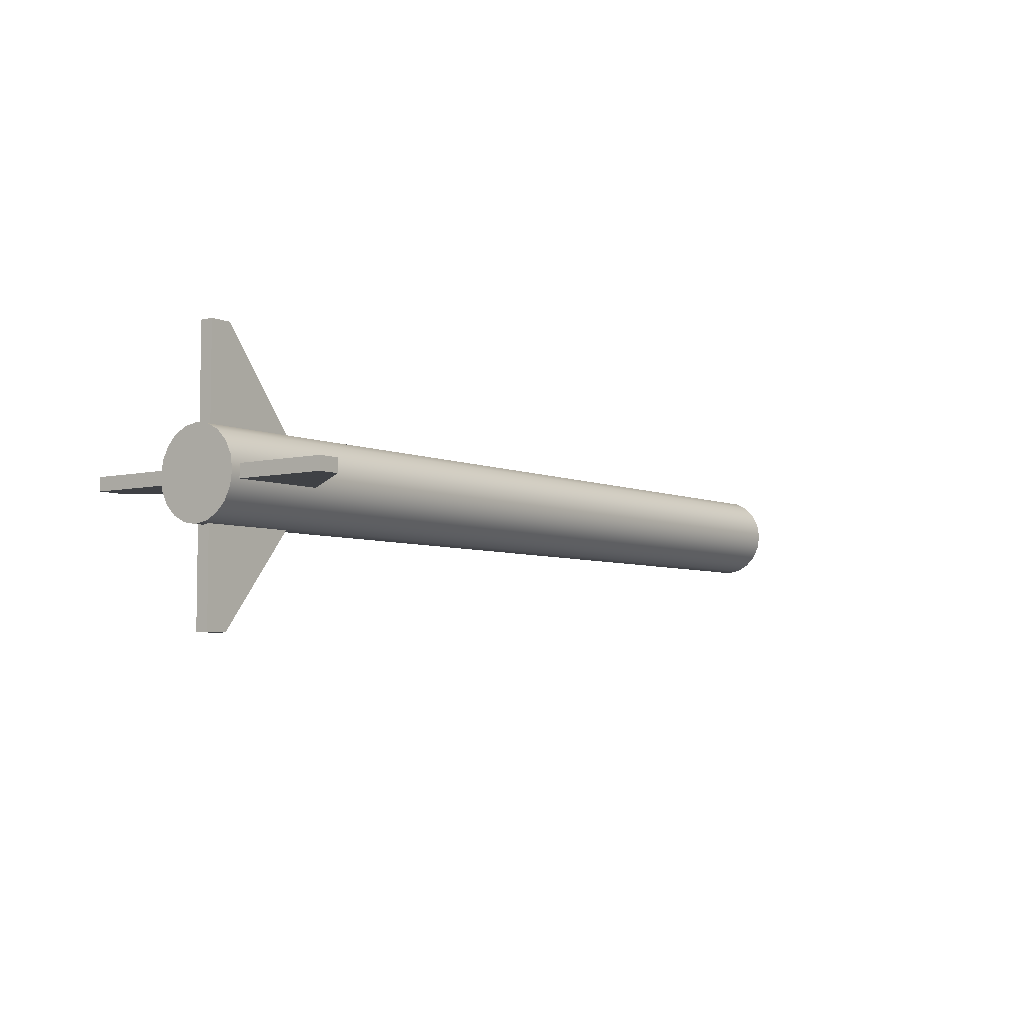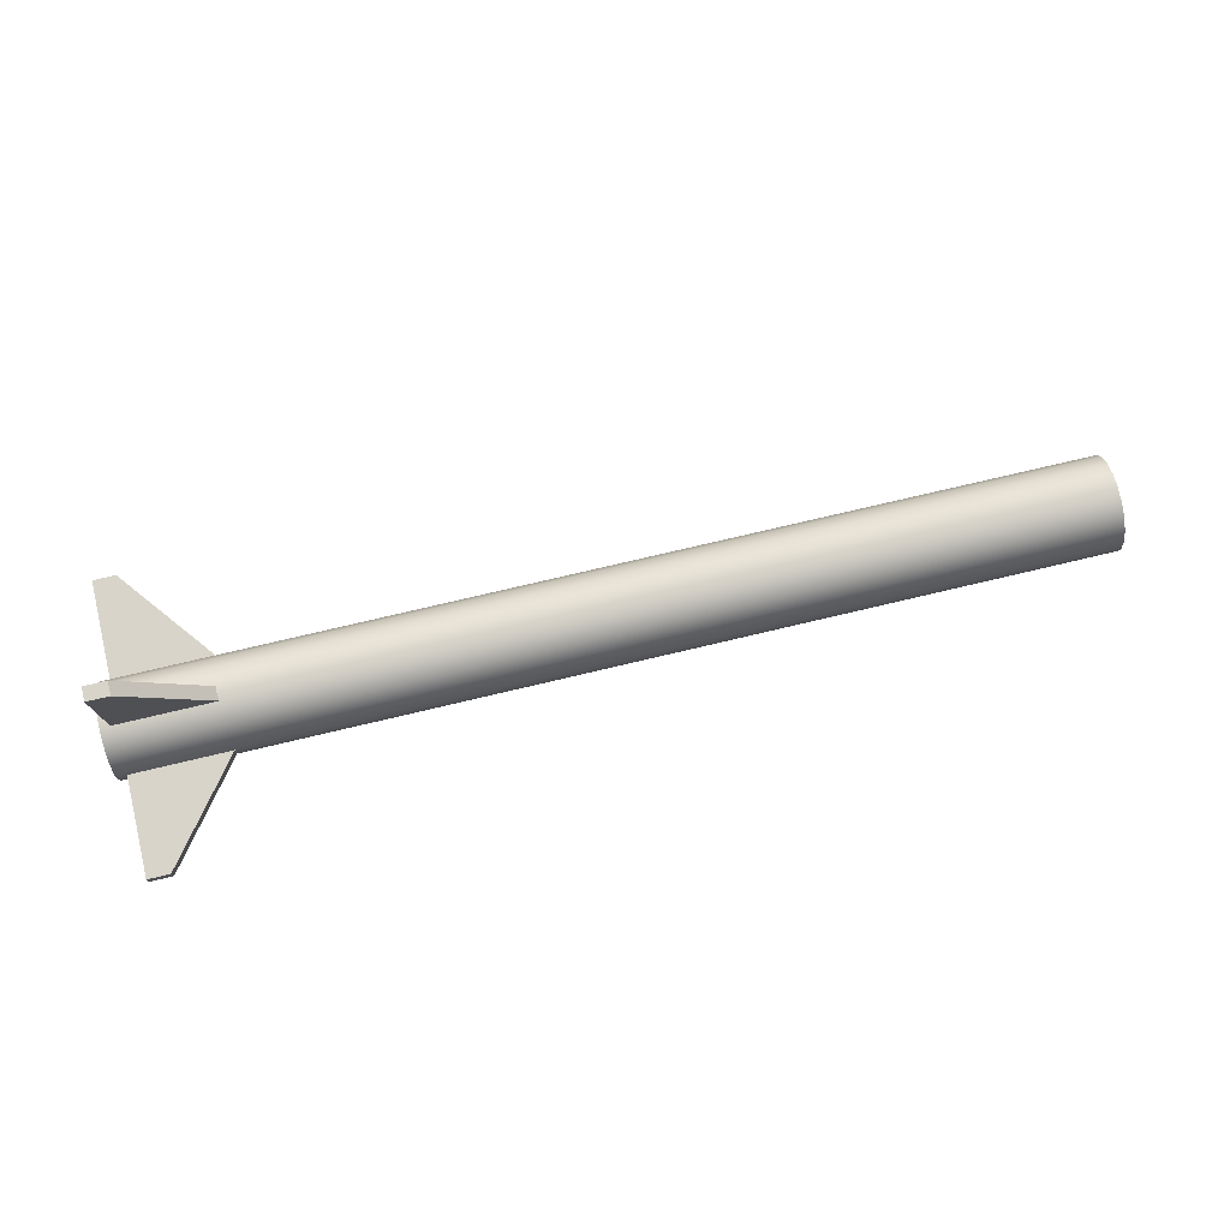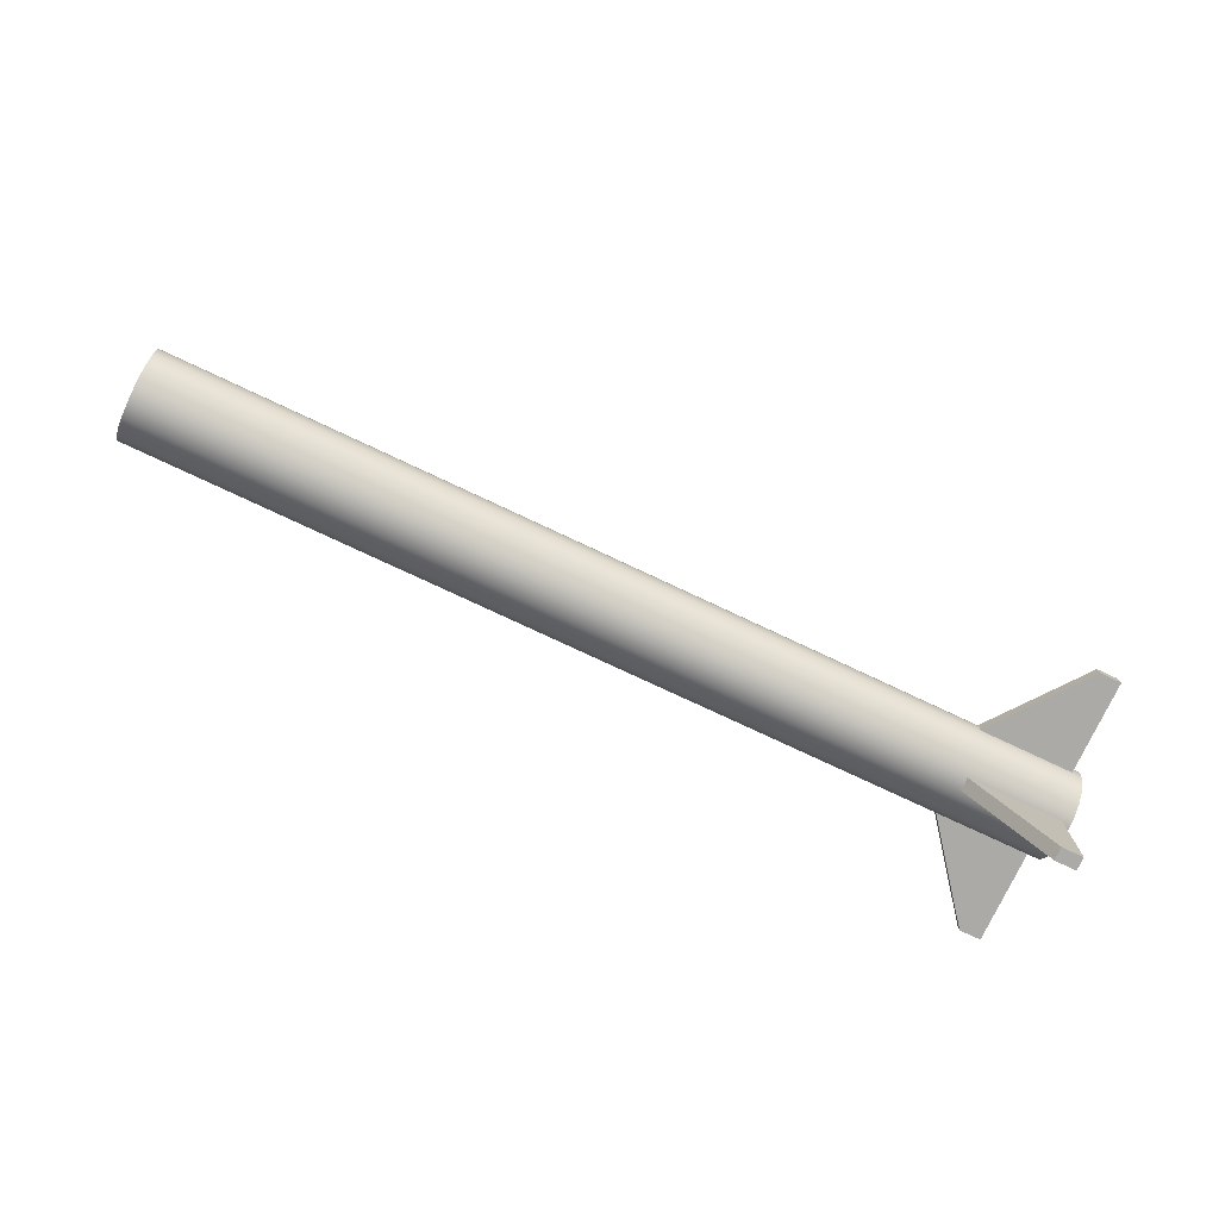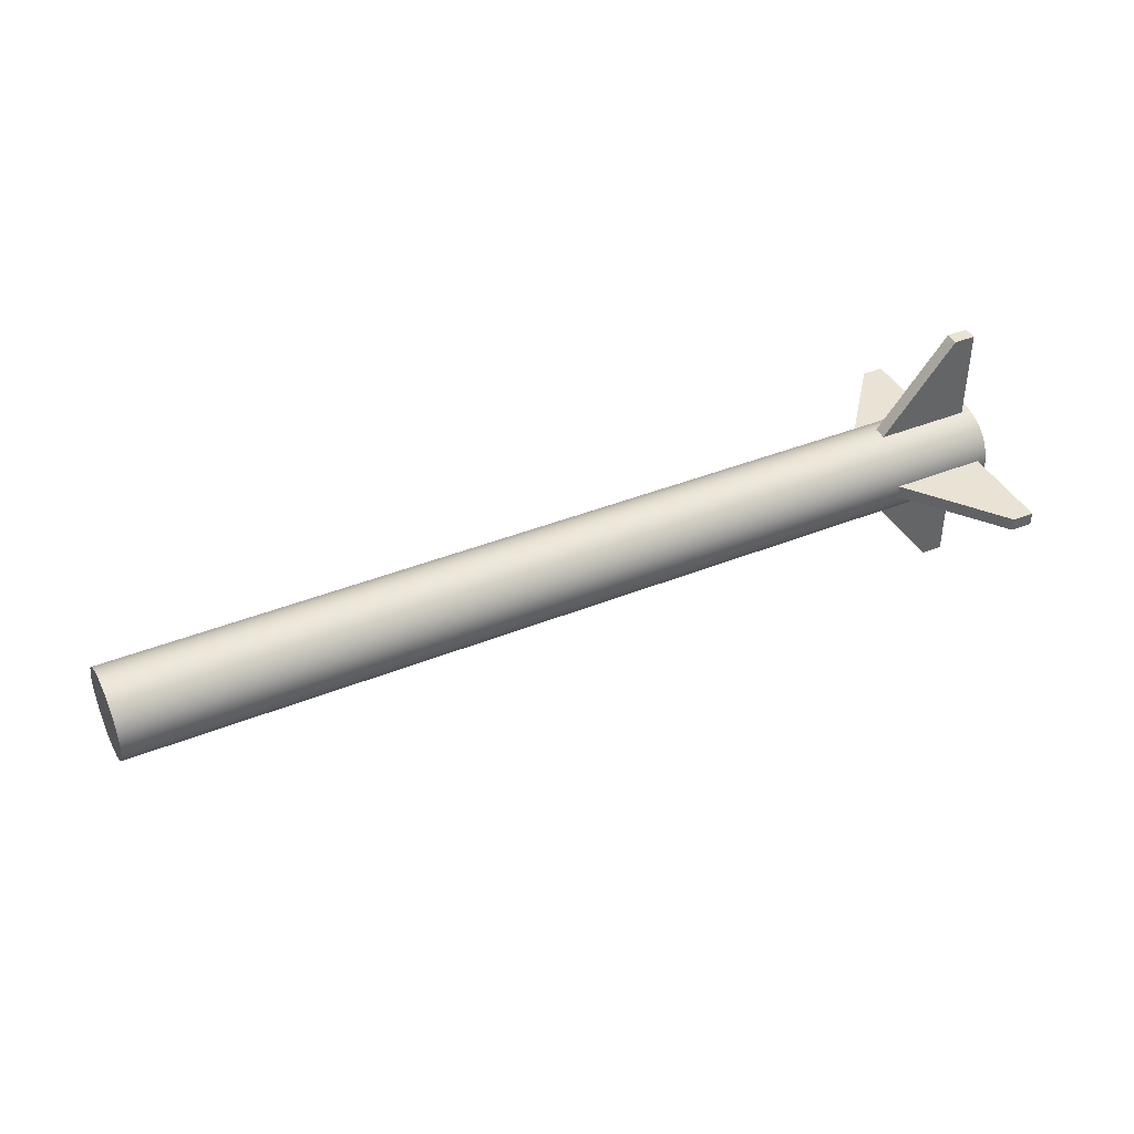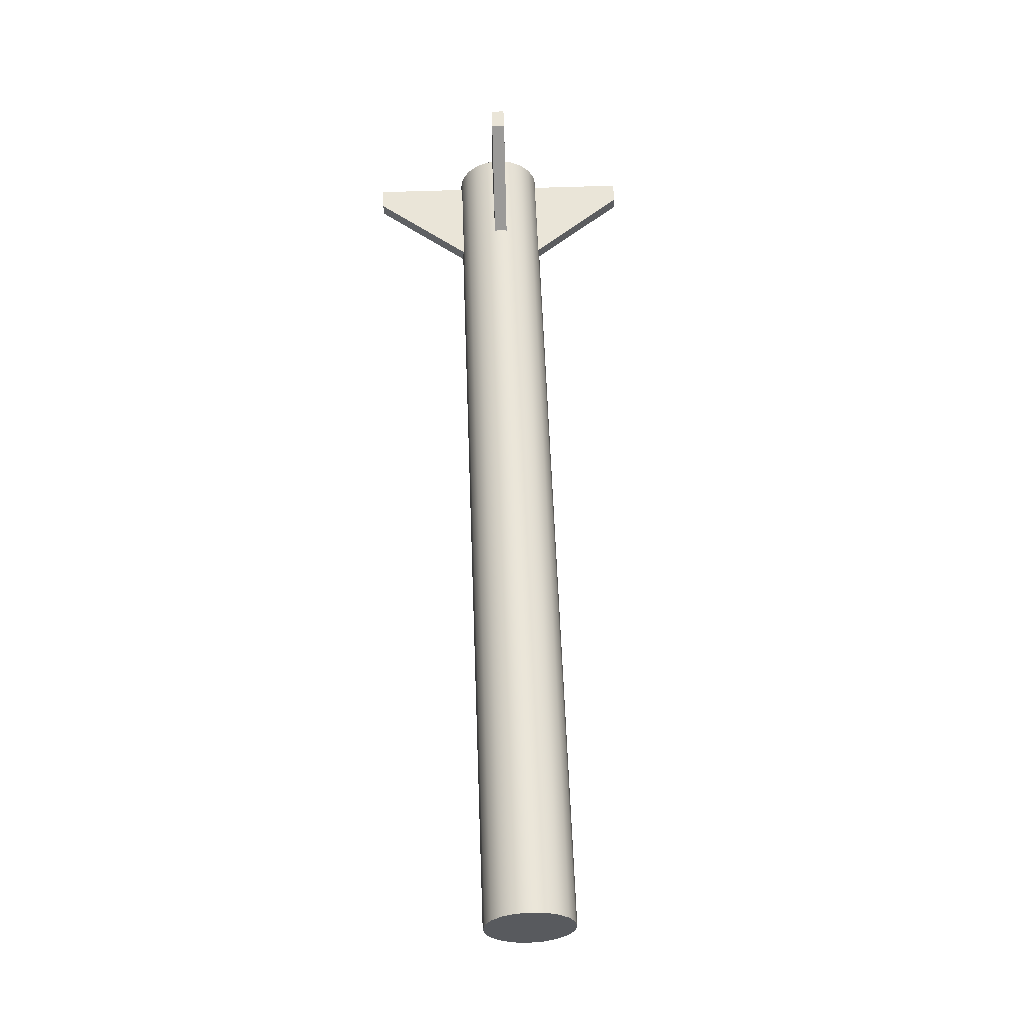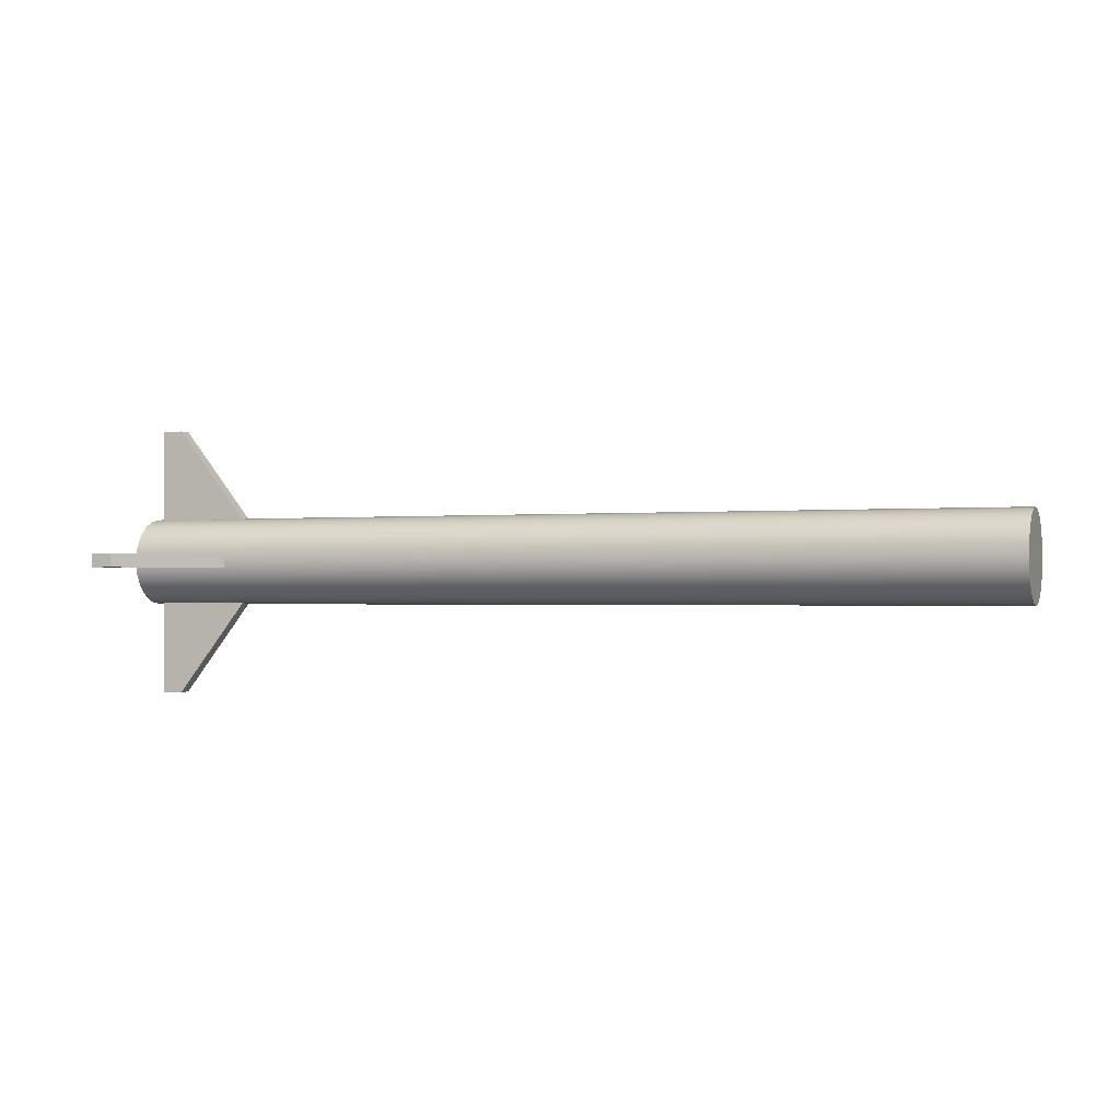
<metadata>
{"format":"obj","ext":"obj","renderer":"f3d","projection":"perspective","resolution":1024,"background":"white","views":[{"elev":-5.3,"azim":-53.1,"up":"+Y"},{"elev":75.1,"azim":-13.4,"up":"+Y"},{"elev":-76.1,"azim":154.7,"up":"+Y"},{"elev":41.1,"azim":153.9,"up":"+Y"},{"elev":59.0,"azim":87.9,"up":"+Z"},{"elev":-0.7,"azim":21.2,"up":"+Z"}]}
</metadata>
<code>
v  0.0129 -0.0882 0.1315
v  3.093 -0.0882 0.1361
v  3.093 -0.0464 0.1574
v  0.0128 -0.0464 0.1528
v  0.0129 -0.1214 0.0984
v  3.093 -0.1214 0.103
v  0.013 -0.1427 0.0565
v  3.093 -0.1427 0.0611
v  0.013 -0.15 0.0102
v  3.093 -0.15 0.0148
v  0.0131 -0.1427 -0.0362
v  3.093 -0.1427 -0.0316
v  0.0132 -0.1214 -0.078
v  3.093 -0.1214 -0.0734
v  0.0132 -0.0882 -0.1112
v  3.093 -0.0882 -0.1066
v  0.0133 -0.0464 -0.1325
v  3.093 -0.0464 -0.1279
v  0.0133 0 -0.1398
v  3.093 0 -0.1352
v  0.0133 0.0464 -0.1325
v  3.093 0.0464 -0.1279
v  0.0132 0.0882 -0.1112
v  3.093 0.0882 -0.1066
v  0.0132 0.1214 -0.078
v  3.093 0.1214 -0.0734
v  0.0131 0.1427 -0.0362
v  3.093 0.1427 -0.0316
v  0.013 0.15 0.0102
v  3.093 0.15 0.0148
v  0.013 0.1427 0.0565
v  3.093 0.1427 0.0611
v  0.0129 0.1214 0.0984
v  3.093 0.1214 0.103
v  0.0129 0.0882 0.1315
v  3.093 0.0882 0.1361
v  0.0128 0.0464 0.1528
v  3.093 0.0464 0.1574
v  0.0128 0 0.1602
v  3.093 0 0.1648
v  0.013 0 0.0102
v  3.093 0 0.0148
v  0.0449 0.0218 0.4737
v  0.0449 -0.0232 0.4737
v  0.1182 -0.0232 0.4738
v  0.1182 0.0218 0.4738
v  0.0454 -0.0232 0.1352
v  0.3838 -0.0232 0.1358
v  0.0454 0.0218 0.1352
v  0.3838 0.0218 0.1358
v  0.0456 -0.4642 0.0329
v  0.0456 -0.4642 -0.0124
v  0.119 -0.4642 -0.0123
v  0.1189 -0.4642 0.033
v  0.0456 -0.1257 -0.0124
v  0.384 -0.1257 -0.0119
v  0.0456 -0.1257 0.0329
v  0.384 -0.1257 0.0334
v  0.0456 0.4627 -0.0124
v  0.0456 0.4627 0.0329
v  0.1189 0.4627 0.033
v  0.119 0.4627 -0.0123
v  0.0456 0.1243 0.0329
v  0.384 0.1243 0.0334
v  0.0456 0.1243 -0.0124
v  0.384 0.1243 -0.0119
v  0.0463 -0.0232 -0.4532
v  0.0463 0.0218 -0.4532
v  0.1196 0.0218 -0.4531
v  0.1196 -0.0232 -0.4531
v  0.0458 0.0218 -0.1148
v  0.3842 0.0218 -0.1143
v  0.0458 -0.0232 -0.1148
v  0.3842 -0.0232 -0.1143
g missile
f 1 2 3
f 3 4 1
f 5 6 2
f 2 1 5
f 7 8 6
f 6 5 7
f 9 10 8
f 8 7 9
f 11 12 10
f 10 9 11
f 13 14 12
f 12 11 13
f 15 16 14
f 14 13 15
f 17 18 16
f 16 15 17
f 19 20 18
f 18 17 19
f 21 22 20
f 20 19 21
f 23 24 22
f 22 21 23
f 25 26 24
f 24 23 25
f 27 28 26
f 26 25 27
f 29 30 28
f 28 27 29
f 31 32 30
f 30 29 31
f 33 34 32
f 32 31 33
f 35 36 34
f 34 33 35
f 37 38 36
f 36 35 37
f 39 40 38
f 38 37 39
f 4 3 40
f 40 39 4
f 1 4 41
f 5 1 41
f 7 5 41
f 9 7 41
f 11 9 41
f 13 11 41
f 15 13 41
f 17 15 41
f 19 17 41
f 21 19 41
f 23 21 41
f 25 23 41
f 27 25 41
f 29 27 41
f 31 29 41
f 33 31 41
f 35 33 41
f 37 35 41
f 39 37 41
f 4 39 41
f 3 2 42
f 2 6 42
f 6 8 42
f 8 10 42
f 10 12 42
f 12 14 42
f 14 16 42
f 16 18 42
f 18 20 42
f 20 22 42
f 22 24 42
f 24 26 42
f 26 28 42
f 28 30 42
f 30 32 42
f 32 34 42
f 34 36 42
f 36 38 42
f 38 40 42
f 40 3 42
f 43 44 45
f 45 46 43
f 45 44 47
f 47 48 45
f 47 49 50
f 50 48 47
f 49 43 46
f 46 50 49
f 49 47 44
f 44 43 49
f 46 45 48
f 48 50 46
f 51 52 53
f 53 54 51
f 53 52 55
f 55 56 53
f 55 57 58
f 58 56 55
f 57 51 54
f 54 58 57
f 57 55 52
f 52 51 57
f 54 53 56
f 56 58 54
f 59 60 61
f 61 62 59
f 61 60 63
f 63 64 61
f 63 65 66
f 66 64 63
f 65 59 62
f 62 66 65
f 65 63 60
f 60 59 65
f 62 61 64
f 64 66 62
f 67 68 69
f 69 70 67
f 69 68 71
f 71 72 69
f 71 73 74
f 74 72 71
f 73 67 70
f 70 74 73
f 73 71 68
f 68 67 73
f 70 69 72
f 72 74 70

</code>
